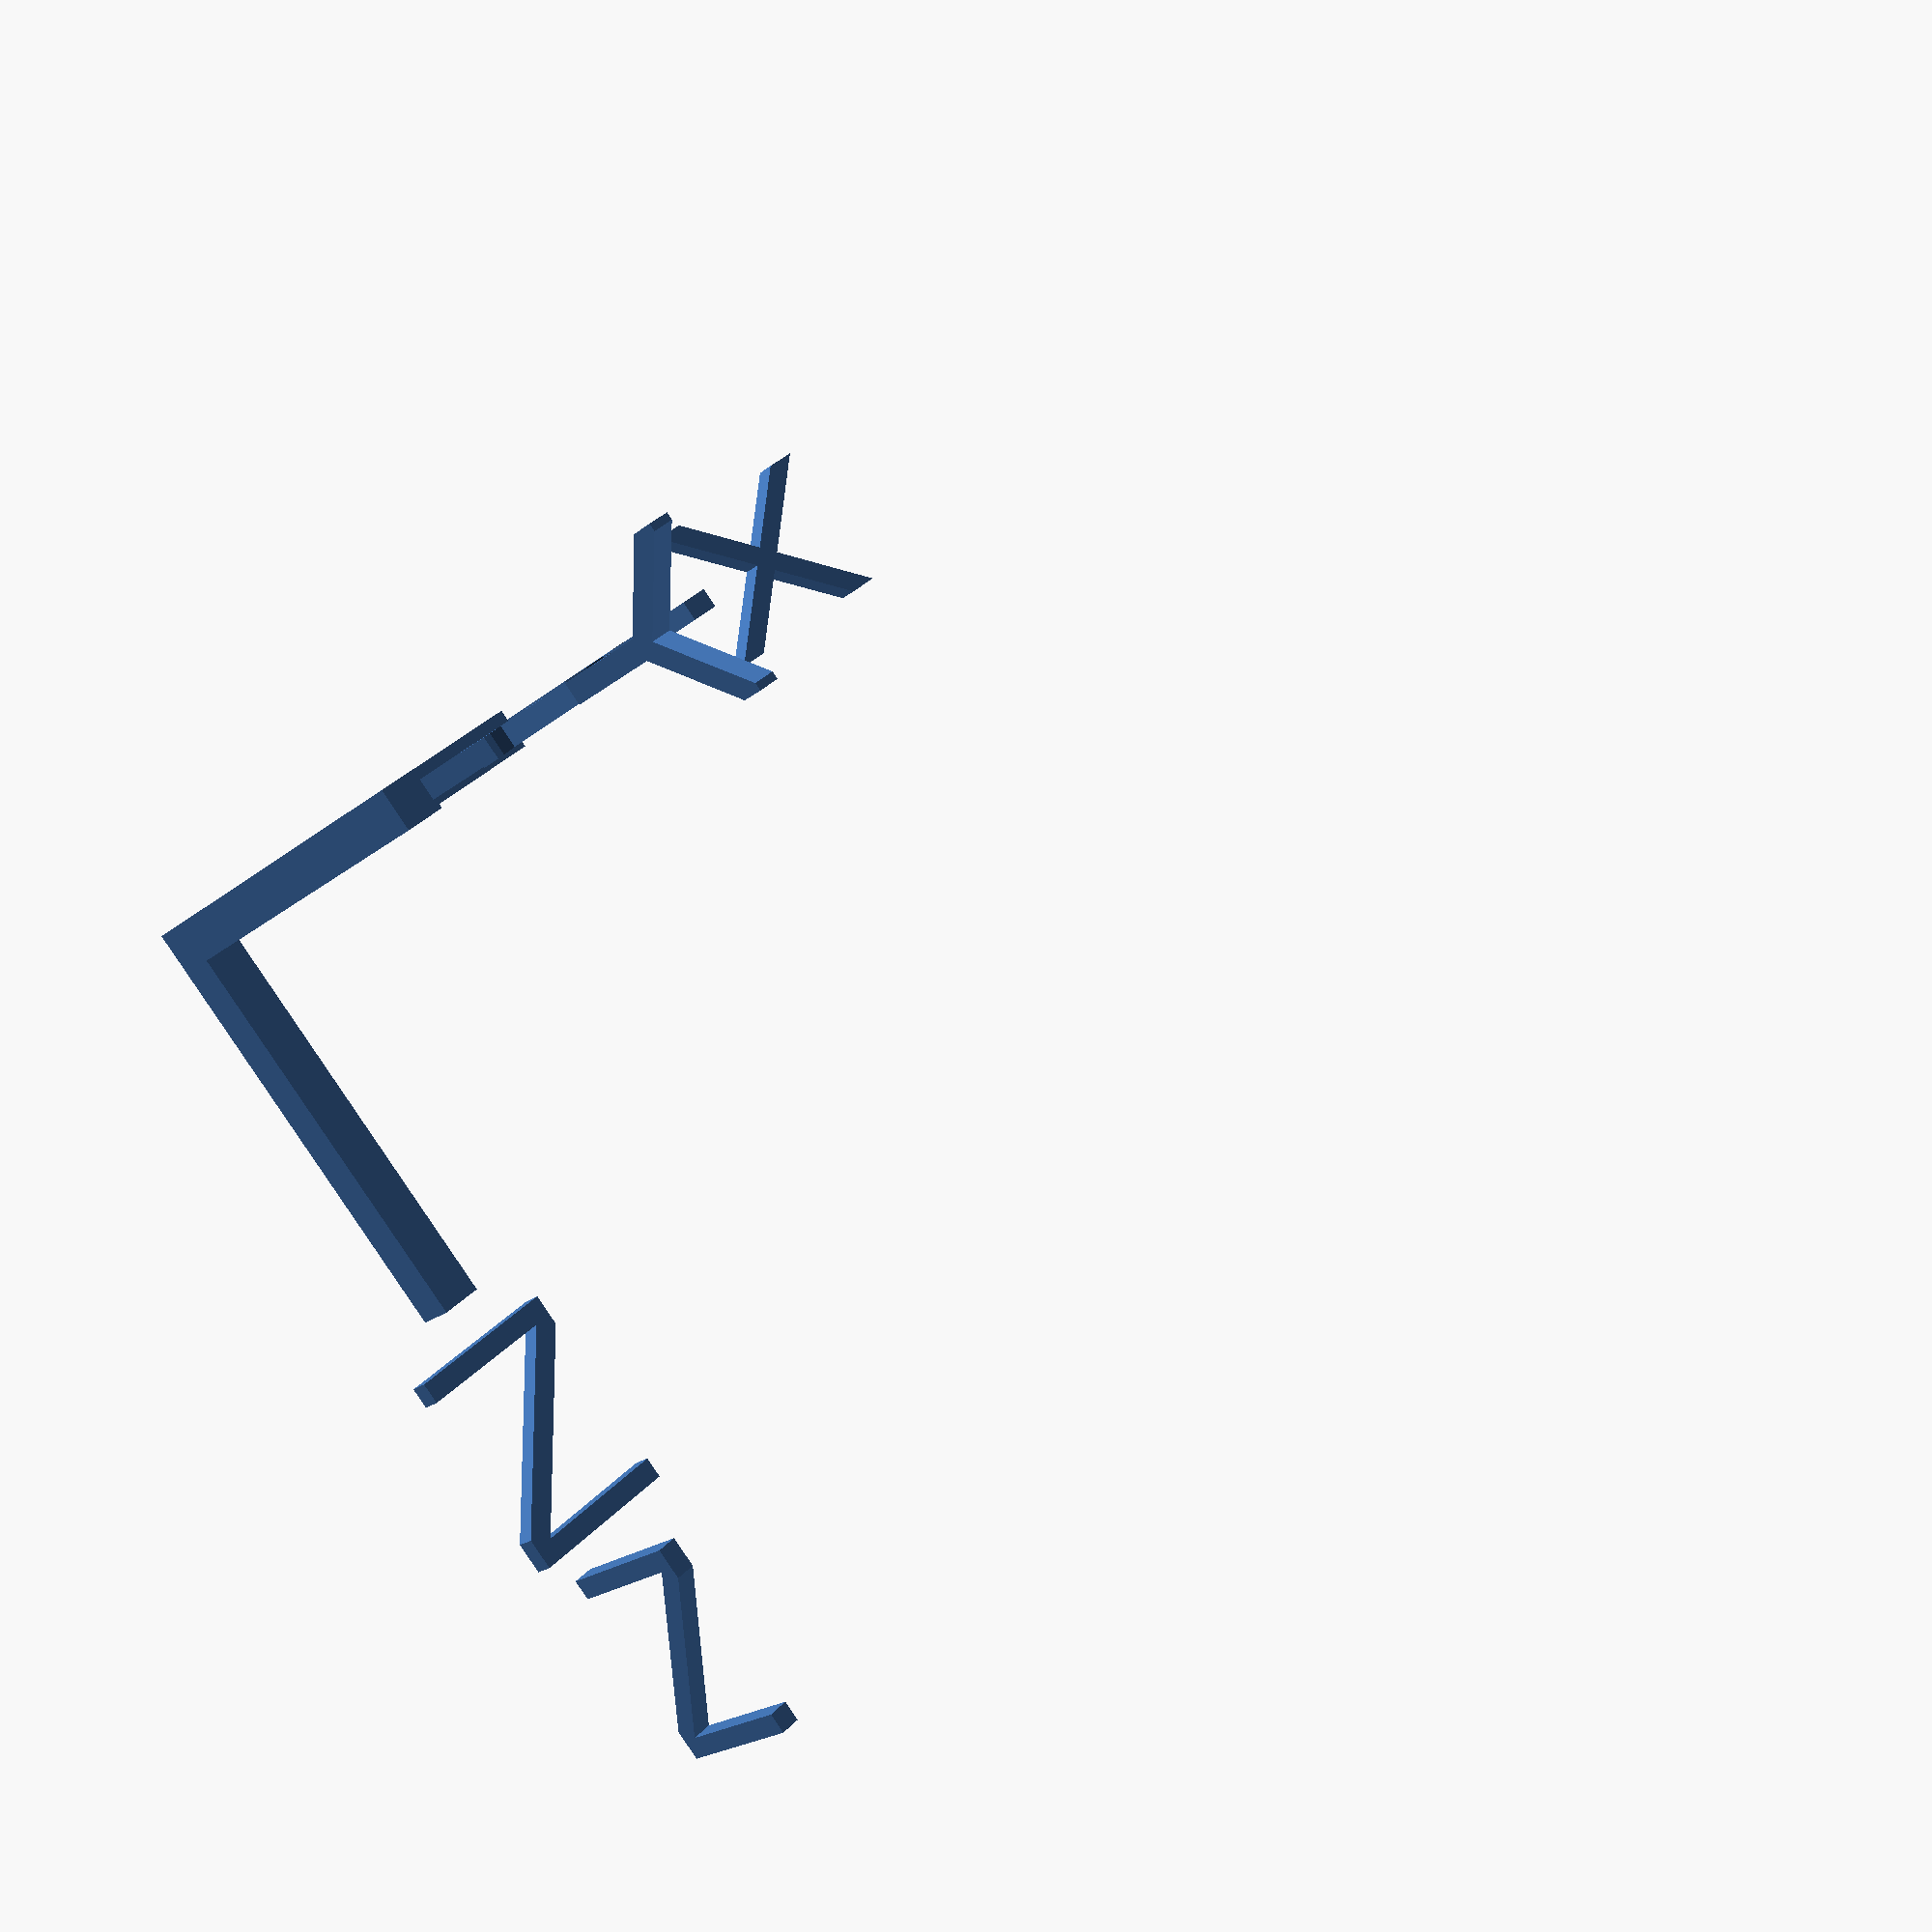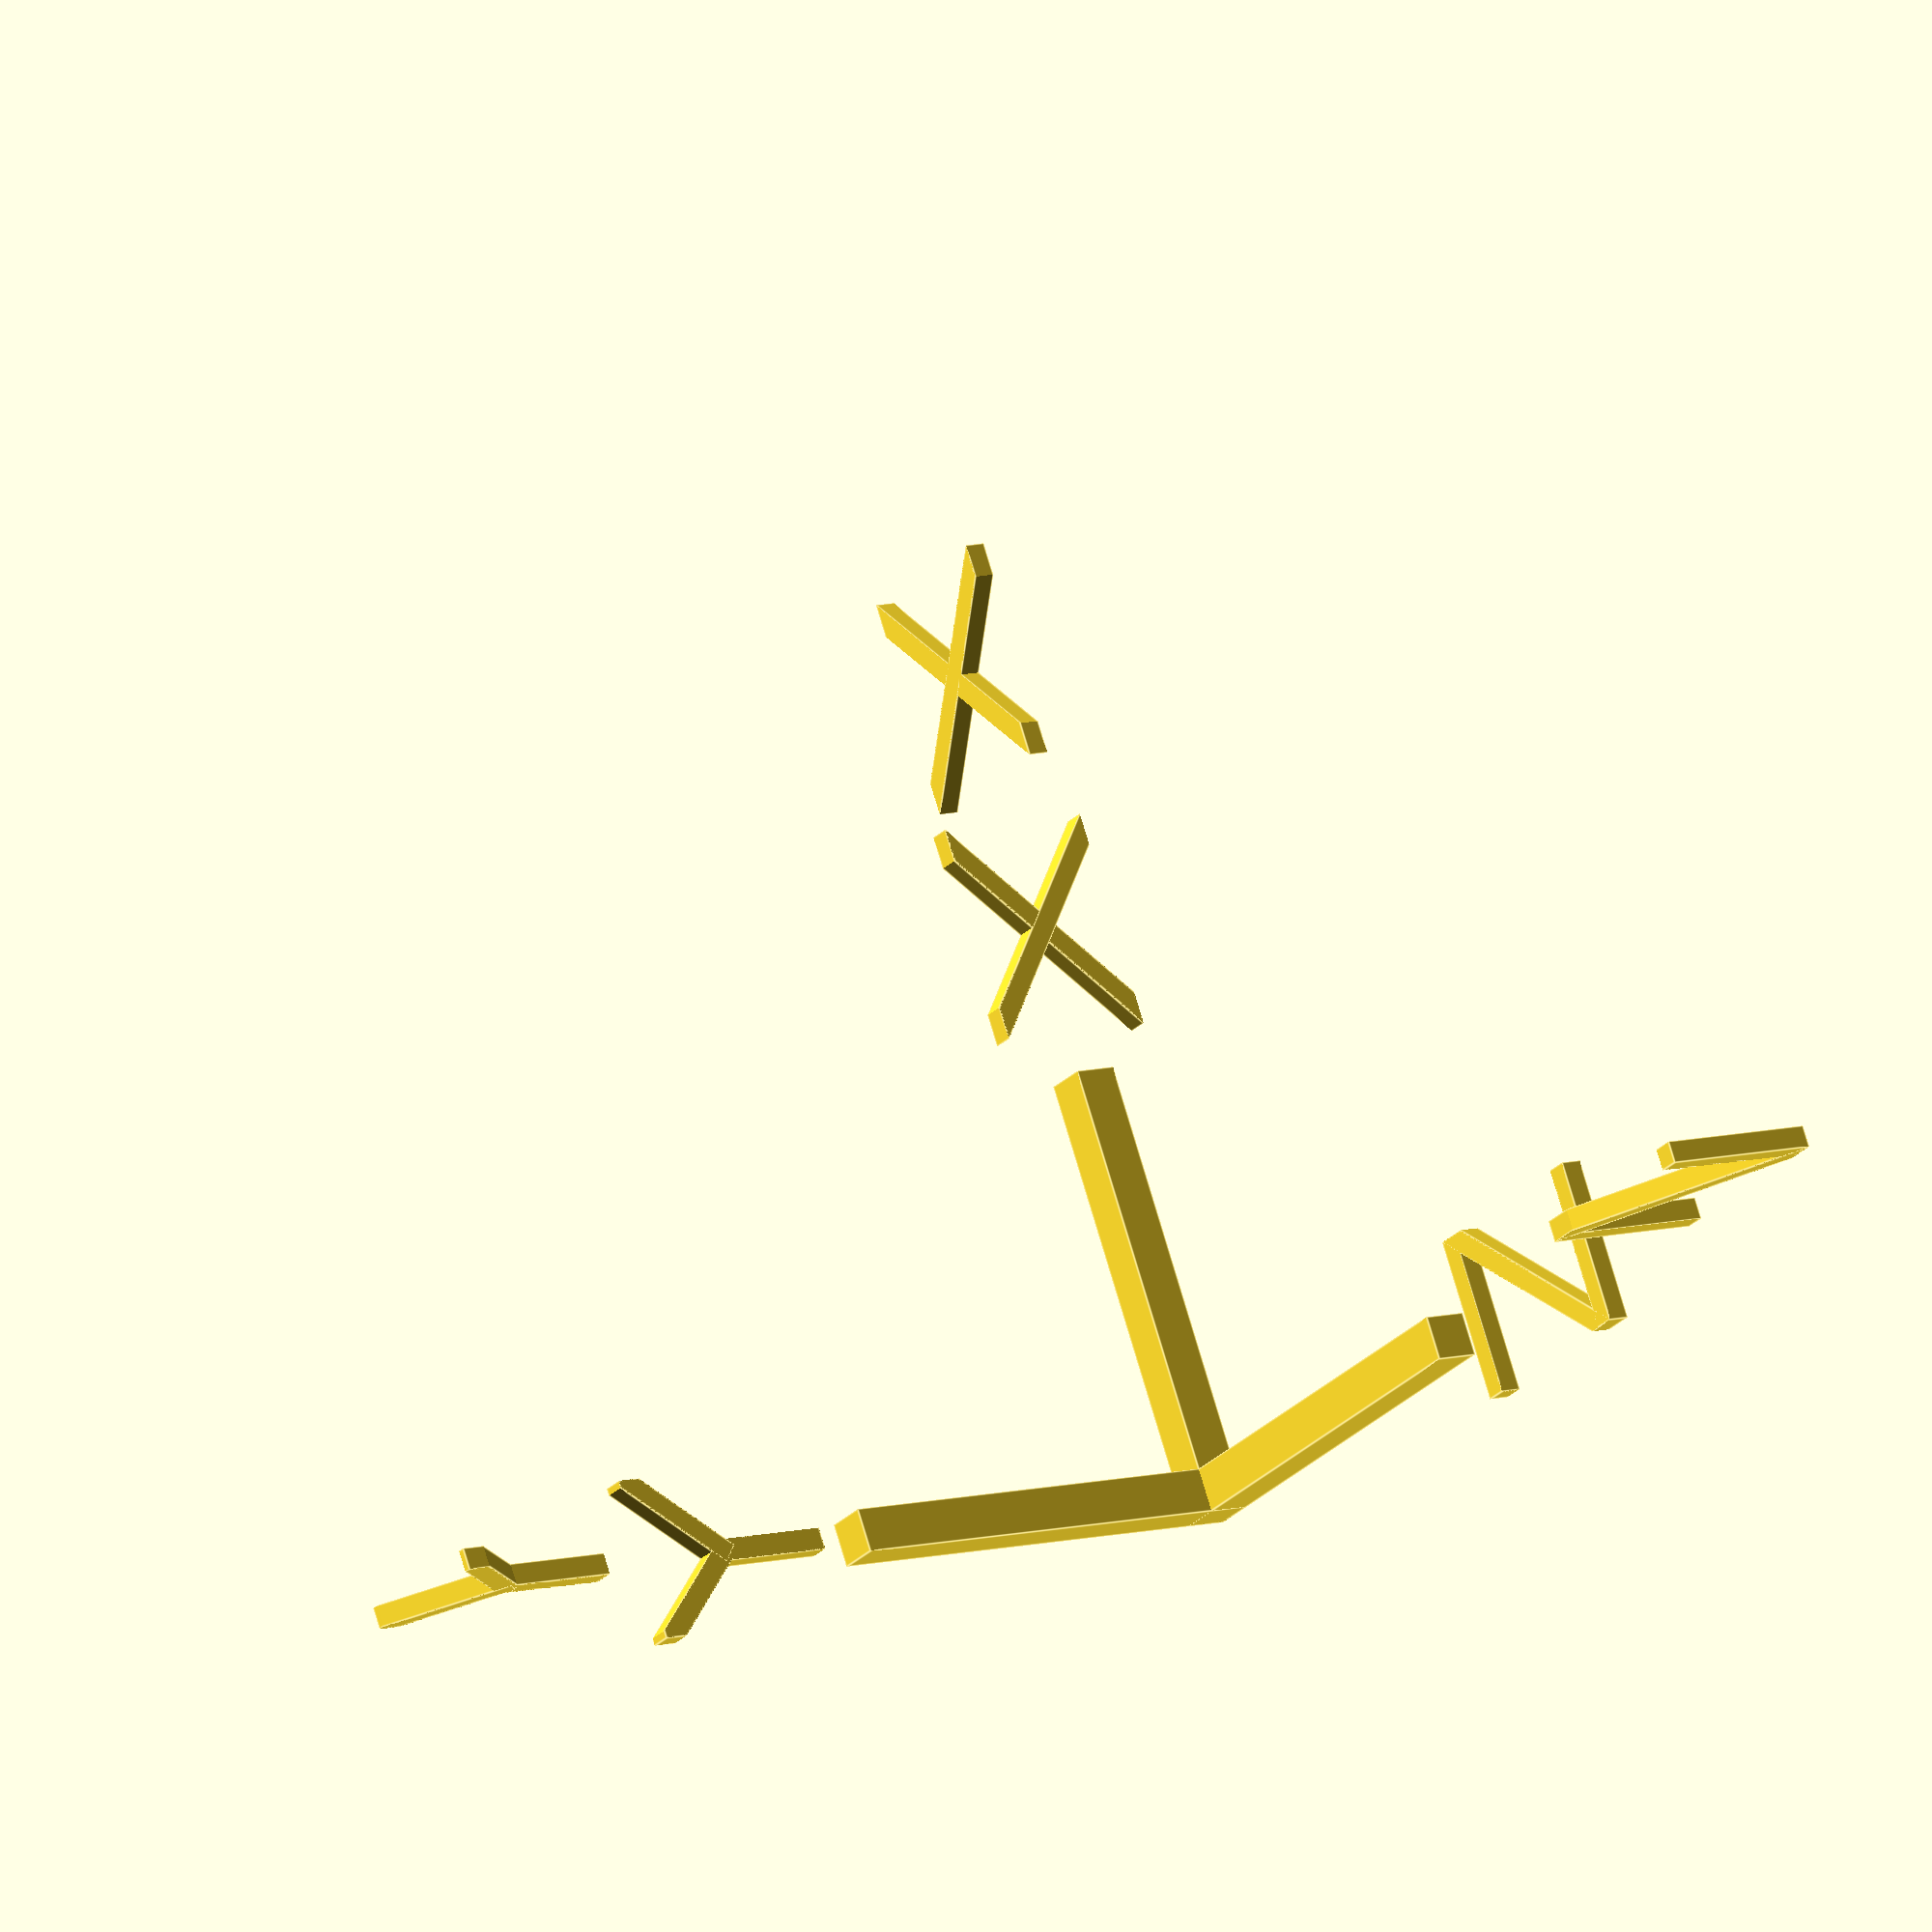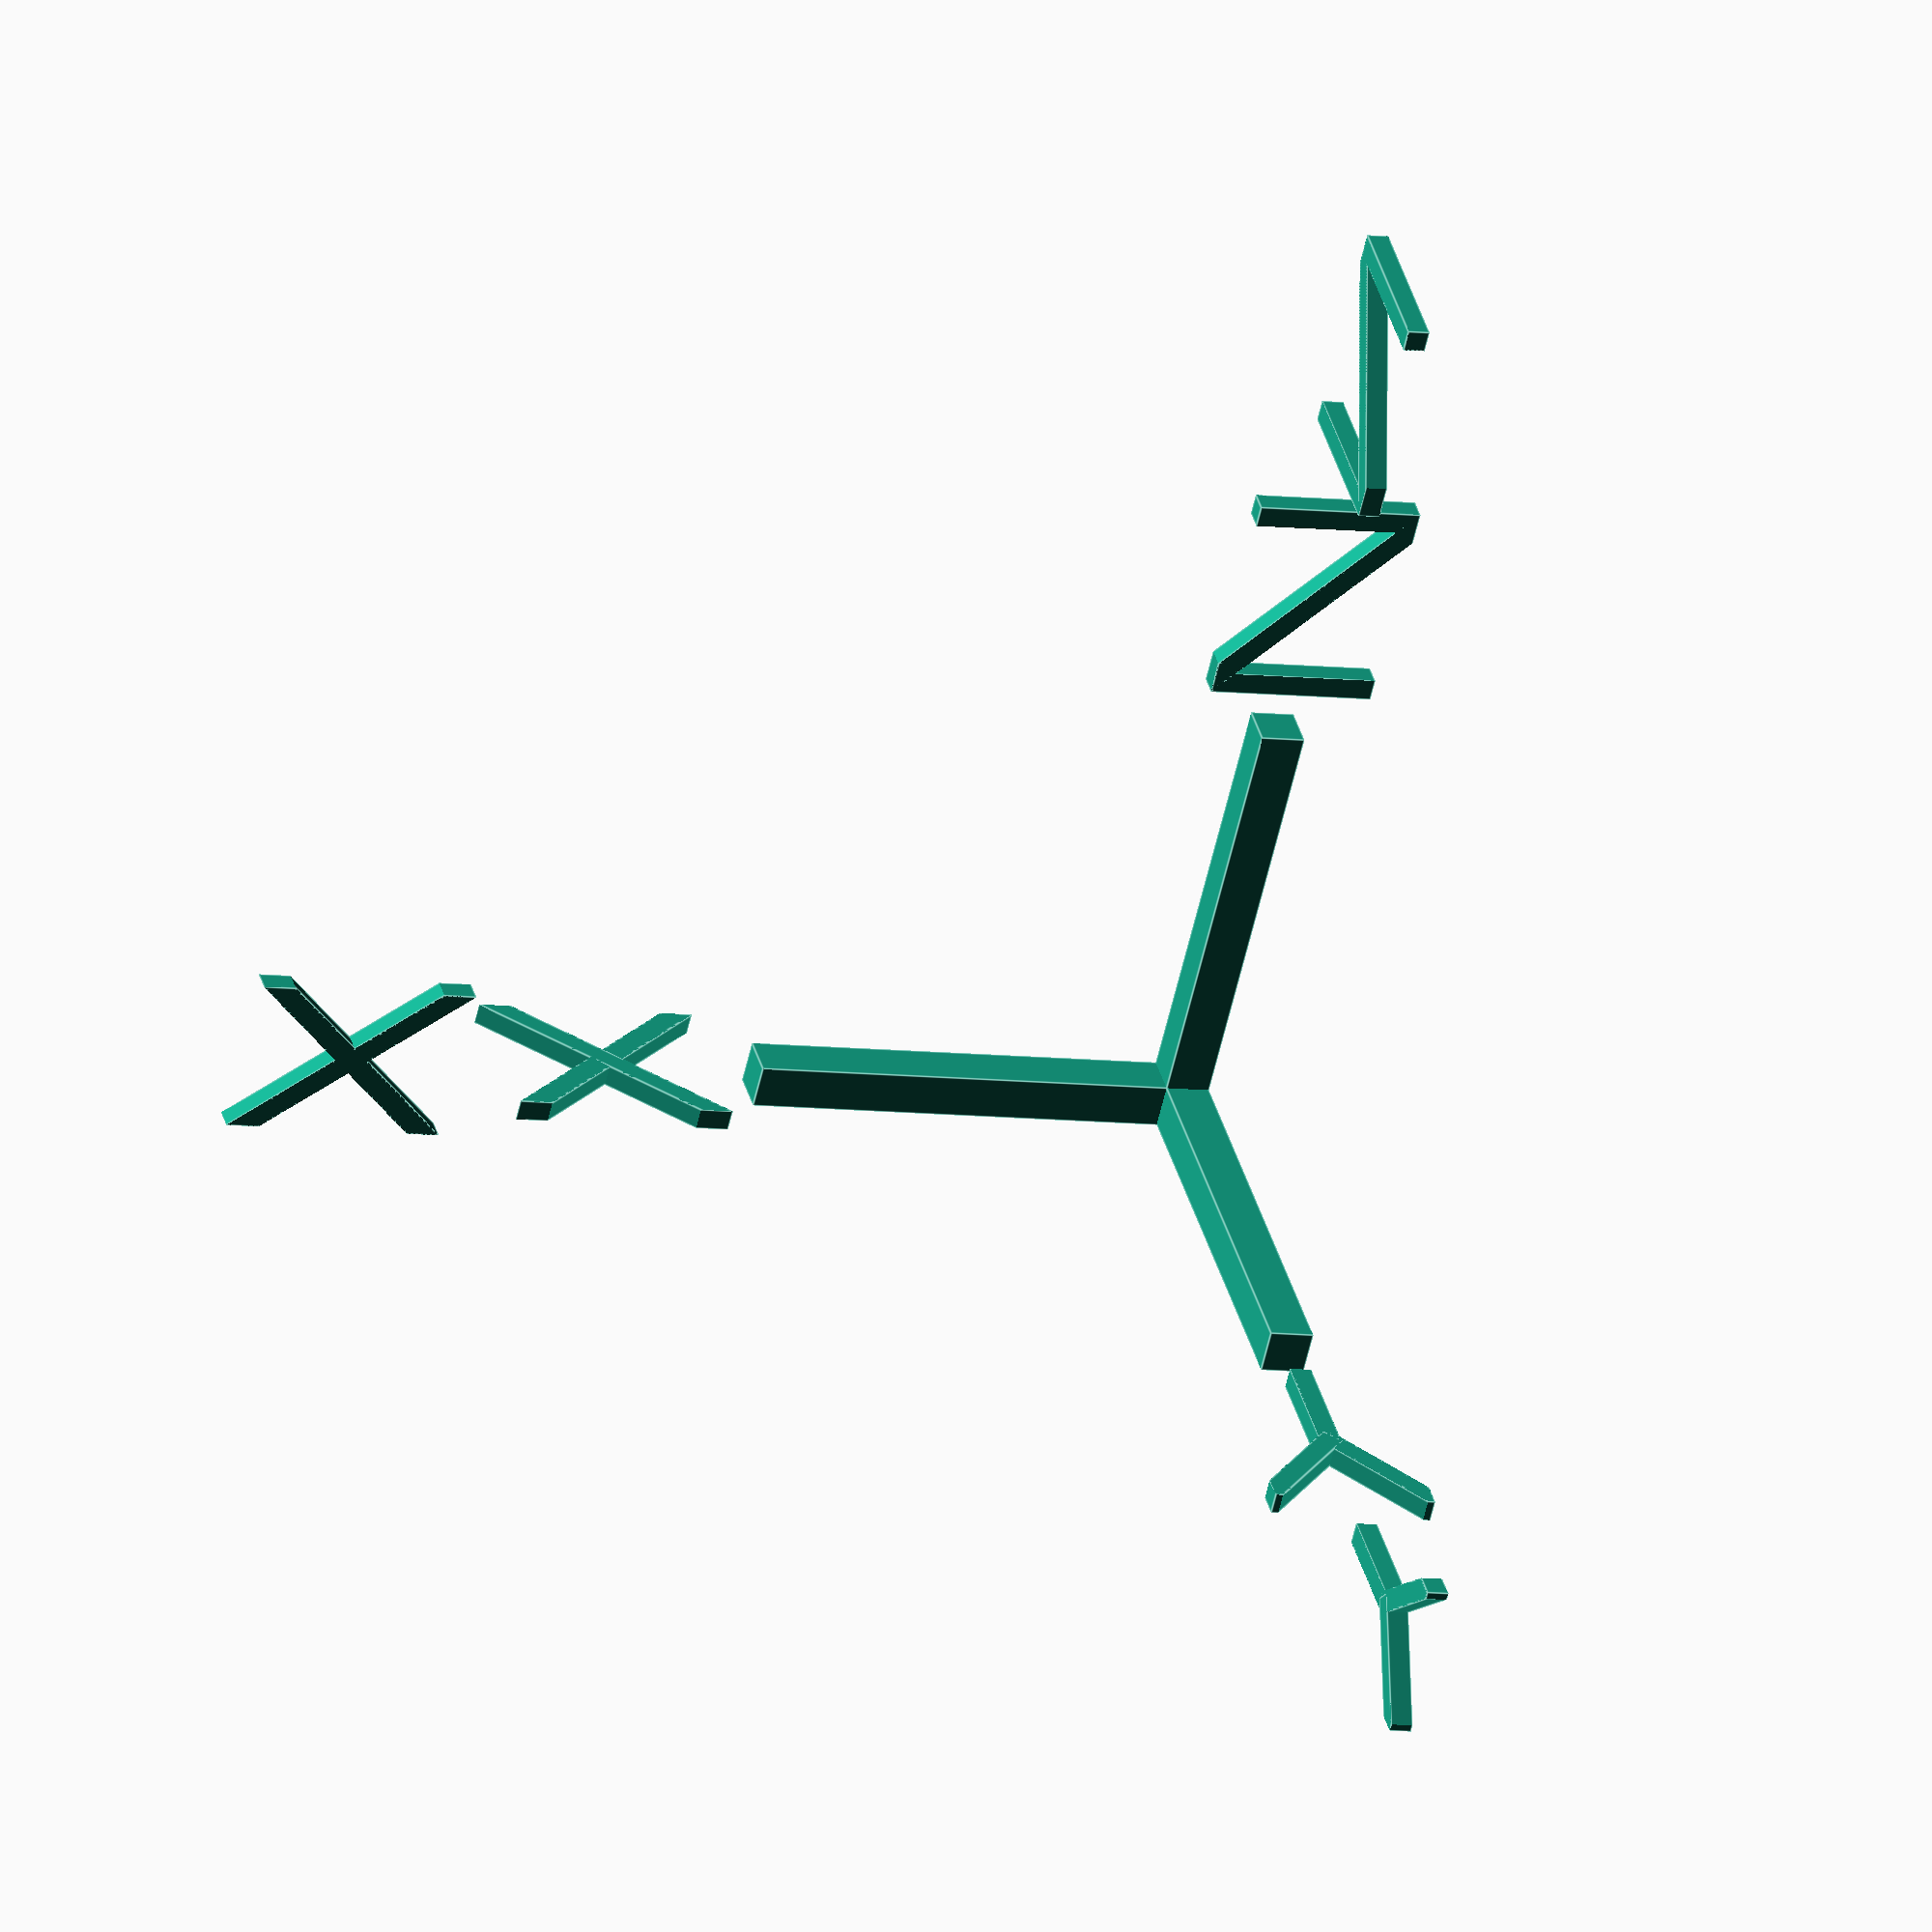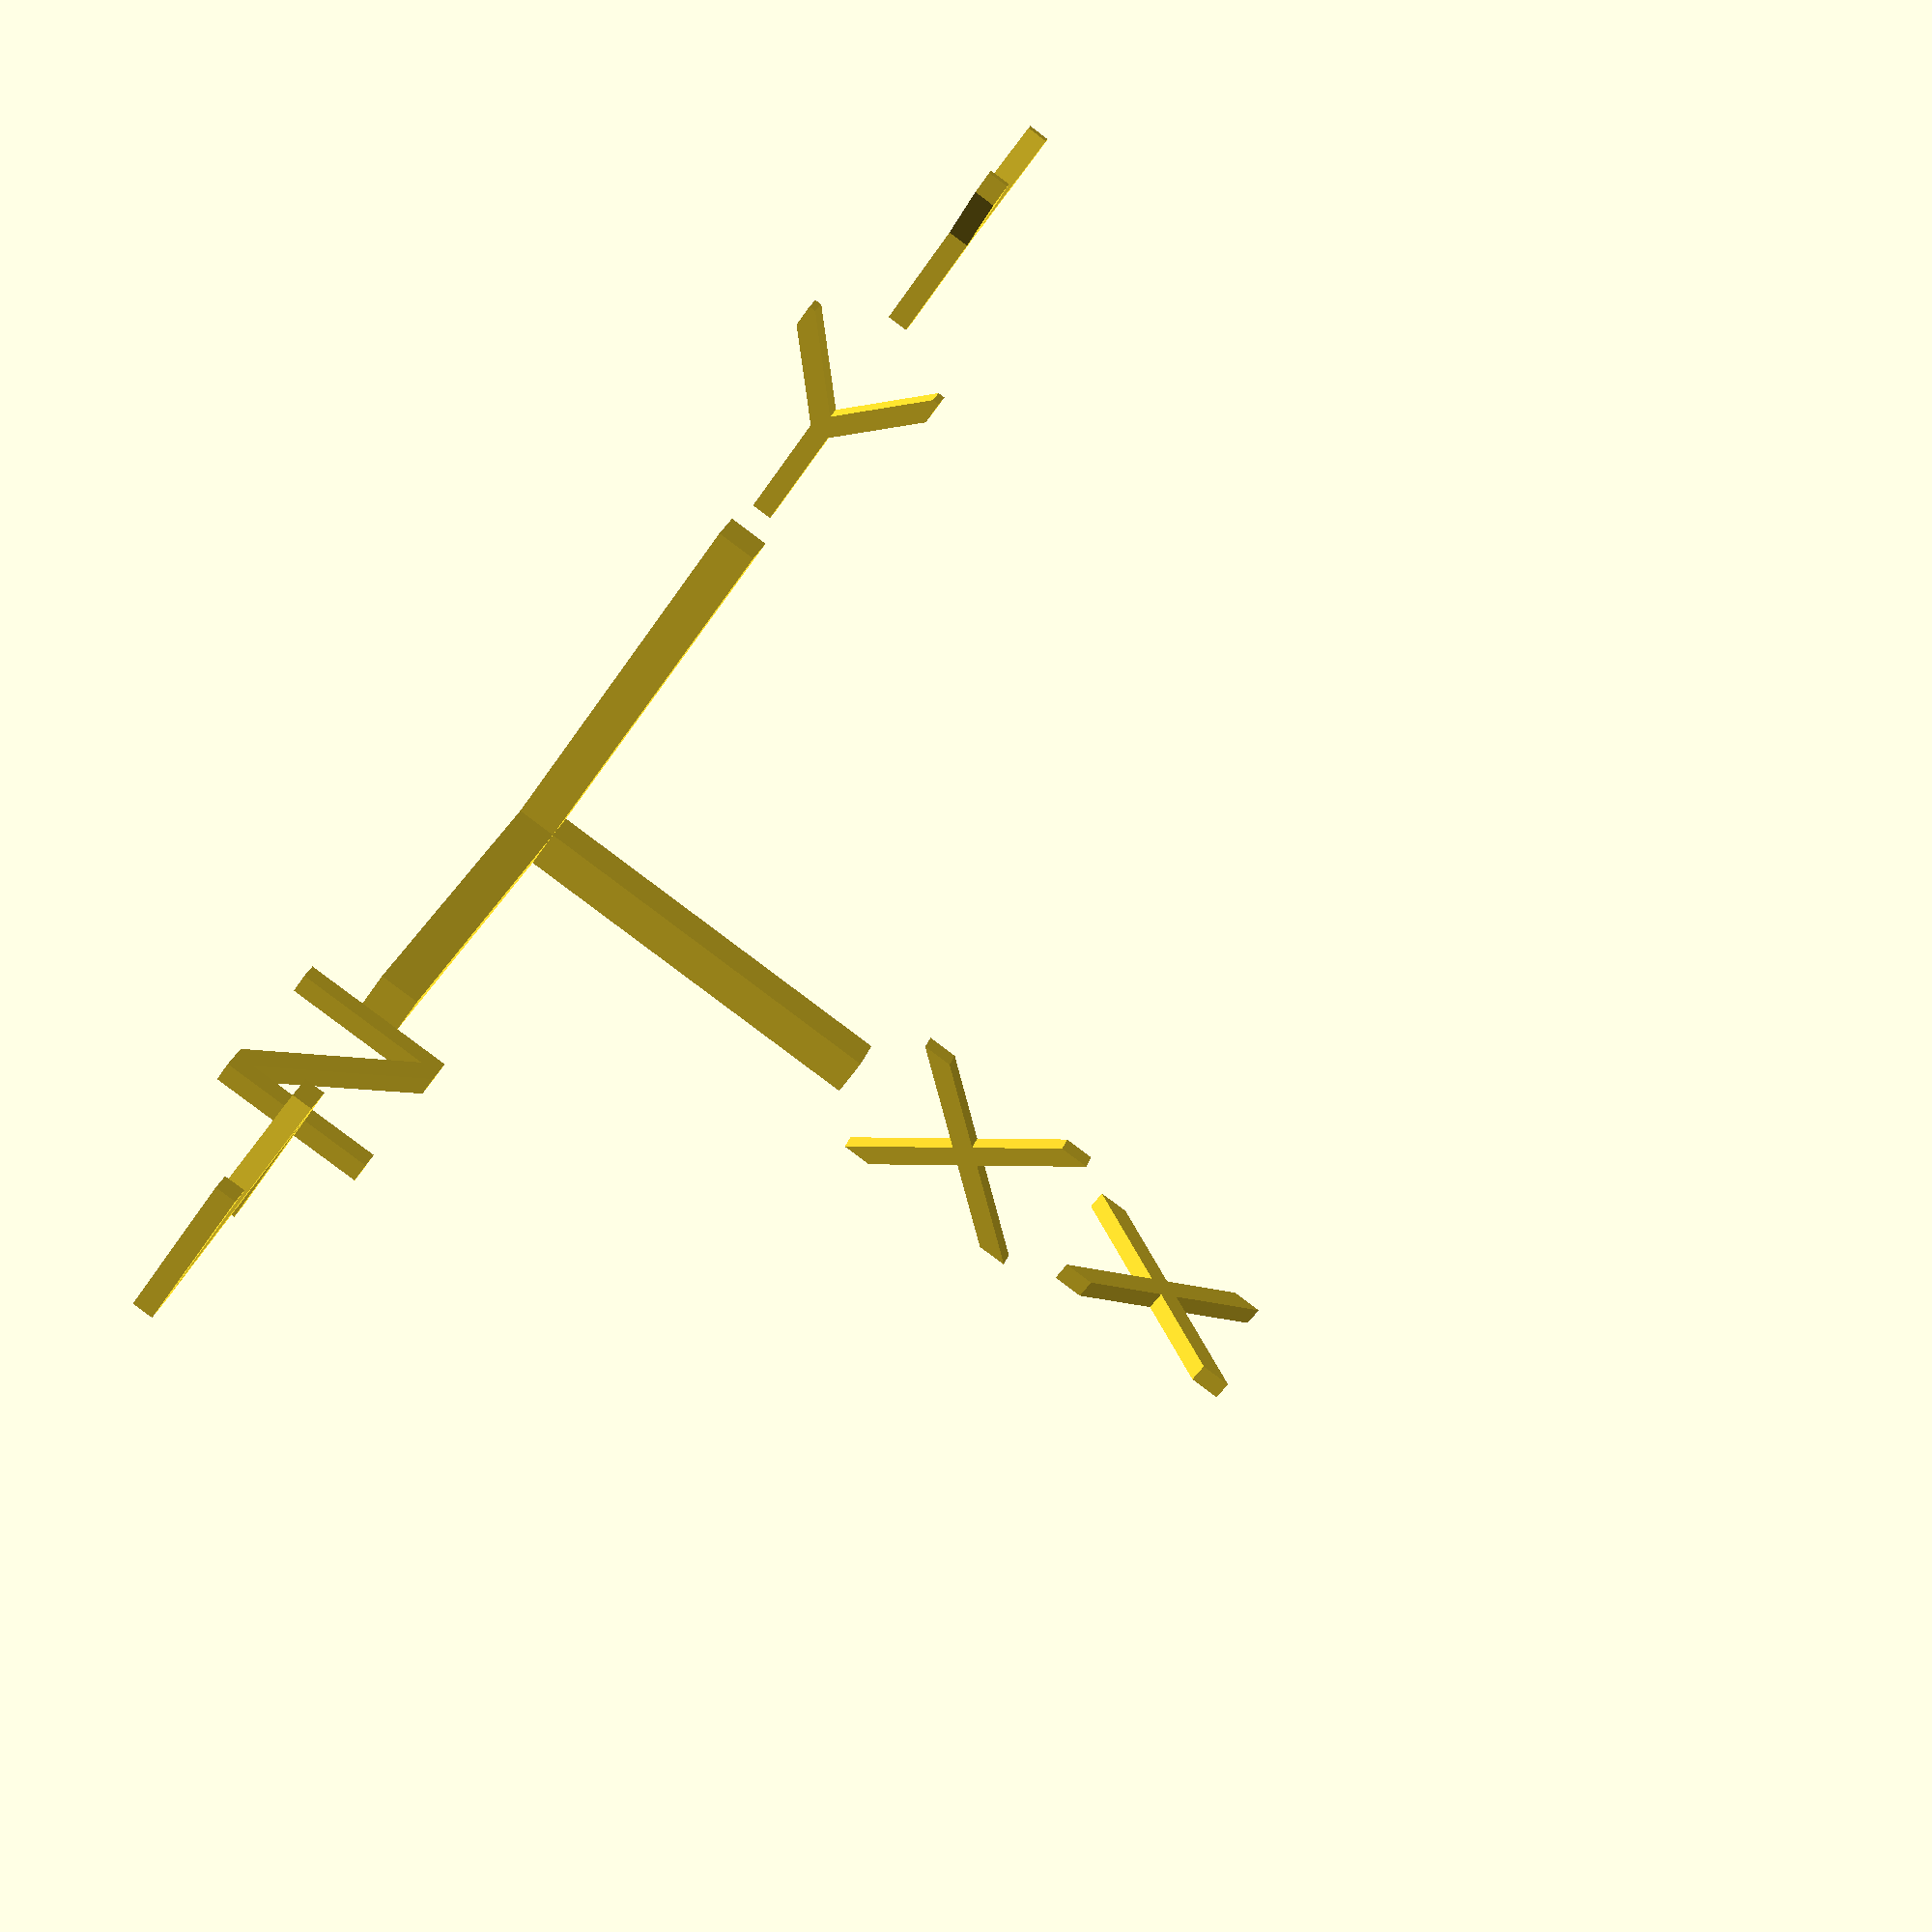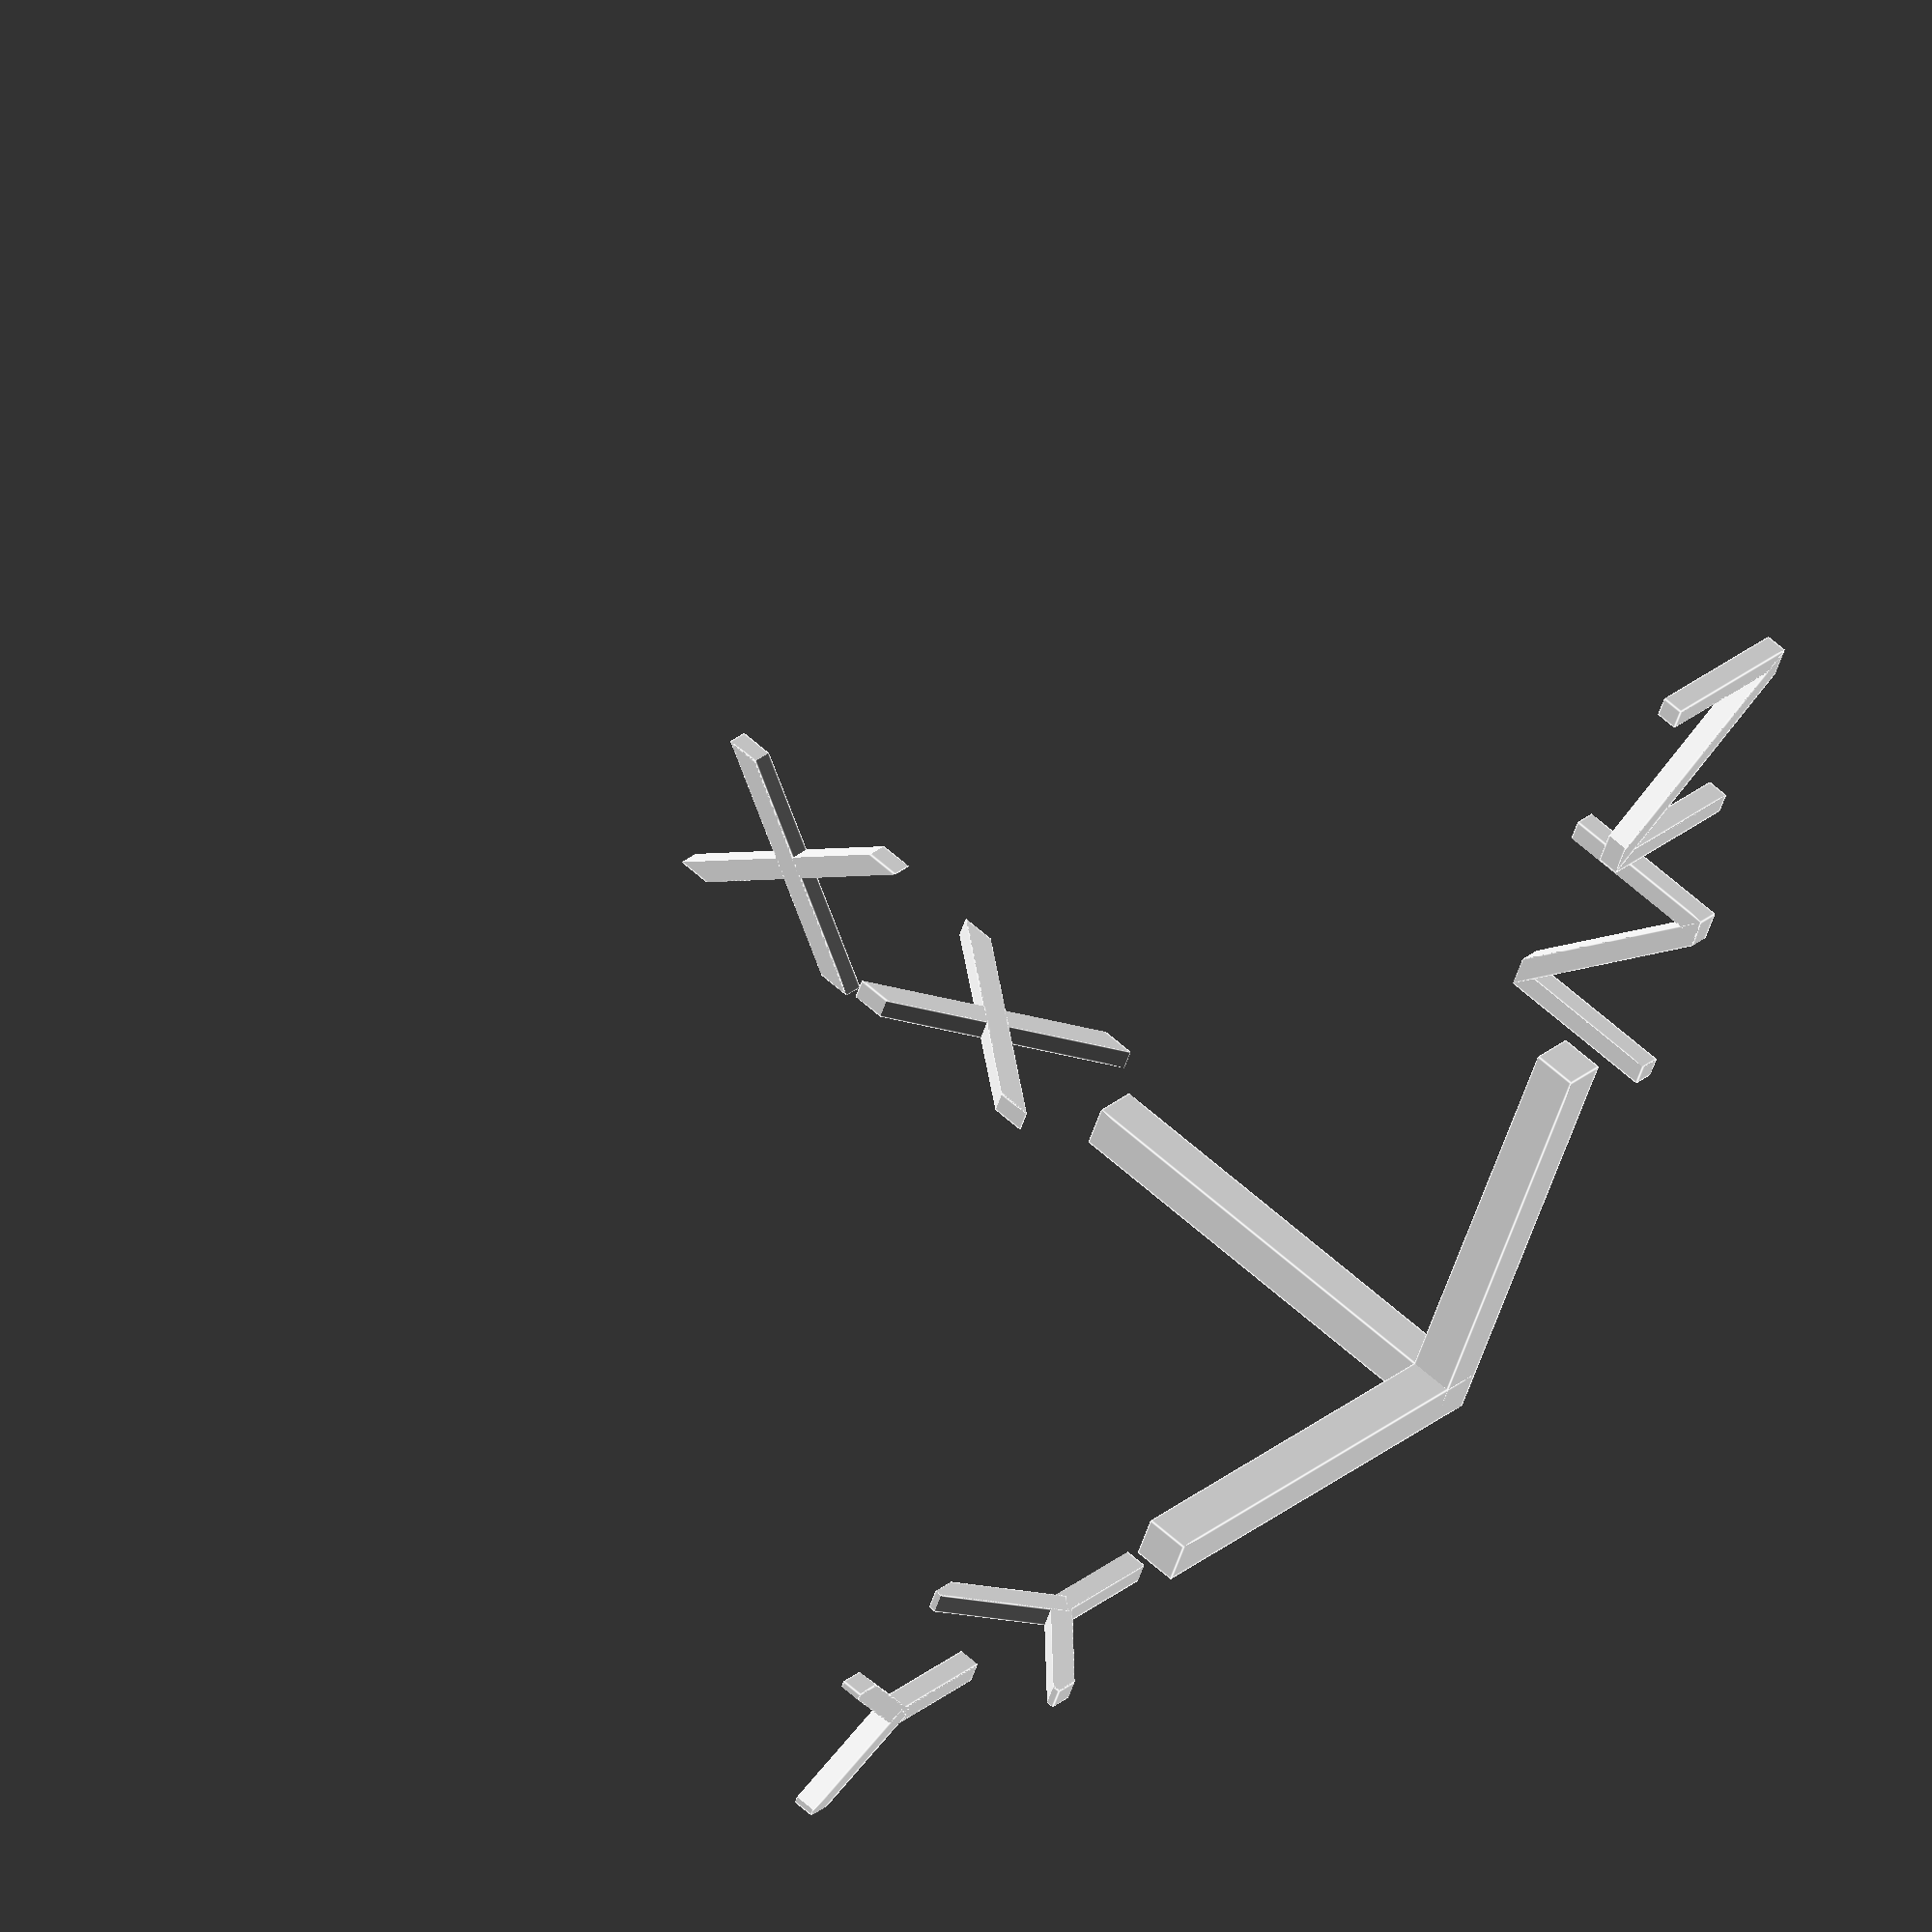
<openscad>

/* draw x, y, and z axis with labels */

draw_labels=1;

/* make mesh radius ~25 */
scale([12,12,12]) {
	union() {
		translate([-0.05,-0.05,-0.05])
			cube([0.1,0.1,1.05]);
		translate([-0.05,-0.05,-0.05])
			cube([1.05,0.1,0.1]);
		translate([-0.05,-0.05,-0.05])
			cube([0.1,1.05,0.1]);
	}

	if (draw_labels) {
		translate([0,0,1.1])
			rotate(180,[0,0,1])
				scale([0.5,0.5,0.5])
					draw_z();
		translate([0,0,1.7])
			rotate(90,[0,0,1])
				rotate(180,[0,0,1])
					scale([0.5,0.5,0.5])
						draw_z();

		translate([1.1,0,0])
			rotate(90,[1,0,0])
				rotate(90,[0,1,0])
					scale([0.5,0.5,0.5])
						draw_x();
		translate([1.7,0,0])
			rotate(90,[0,1,0])
				scale([0.5,0.5,0.5])
					draw_x();

		translate([0,1.1,0])
			rotate(-90,[1,0,0])
				scale([0.5,0.5,0.5])
					draw_y();
		translate([0,1.7,0])
			rotate(90,[0,1,0])
				rotate(-90,[1,0,0])
					scale([0.5,0.5,0.5])
						draw_y();
	}
}

module draw_x() {
	intersection() {
		translate([0,0,0.5])
			cube([0.75,0.1,1],center=true);
		translate([-0.375,0,0])
			union() {
				translate([0.375,0,0.5])
					rotate(-asin(0.75),[0,1,0])
						cube([sqrt(1+0.75*0.75),0.1,0.1], center=true);
				translate([0.375,0,0.5])
					rotate(asin(0.75),[0,1,0])
						cube([sqrt(1+0.75*0.75),0.1,0.1], center=true);
			}
	}
}

module draw_y() {
	intersection() {
		translate([0,0,0.5])
			cube([0.75,0.1,1],center=true);
		translate([-0.375,0,0])
			union() {
				translate([0.375,0,0.26])
					cube([0.1,0.1,0.6],center=true);
				translate([0.75/4.0,0,0.75])
					rotate(asin(0.375/0.5),[0,1,0])
						cube([sqrt(0.5*0.5+0.375*0.375),0.1,0.1], center=true);
				translate([3*0.75/4.0,0,0.75])
					rotate(acos(0.375/0.5)-90,[0,1,0])
						cube([sqrt(0.5*0.5+0.375*0.375),0.1,0.1], center=true);
			}
	}
}

module draw_z() {
	intersection() {
		translate([0,0,0.5])
			cube([0.75,0.1,1],center=true);
		translate([-0.375,-0.05,0])
			union() {
				cube([0.75,0.1,0.1]);
				translate([0,0,0.9])
					cube([0.75,0.1,0.1]);
				rotate(-asin(0.75),[0,1,0])
					cube([sqrt(1+0.75*0.75),0.1,0.1]);
			}
	}
}




</openscad>
<views>
elev=263.4 azim=42.3 roll=326.6 proj=p view=solid
elev=204.8 azim=70.4 roll=212.2 proj=o view=edges
elev=57.1 azim=165.5 roll=347.1 proj=o view=edges
elev=153.7 azim=214.2 roll=165.2 proj=p view=solid
elev=48.5 azim=220.1 roll=343.2 proj=o view=edges
</views>
